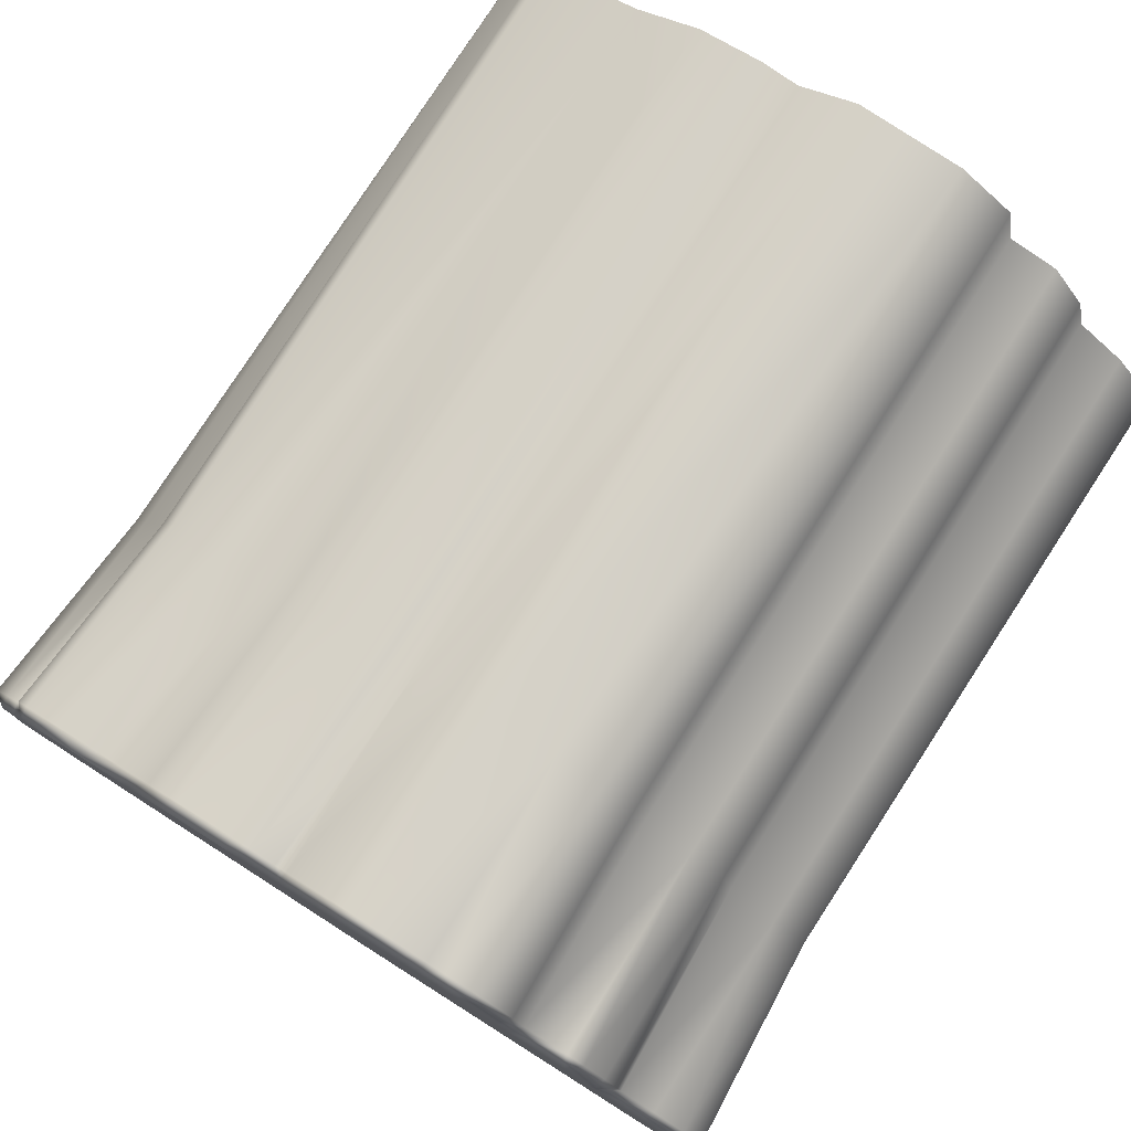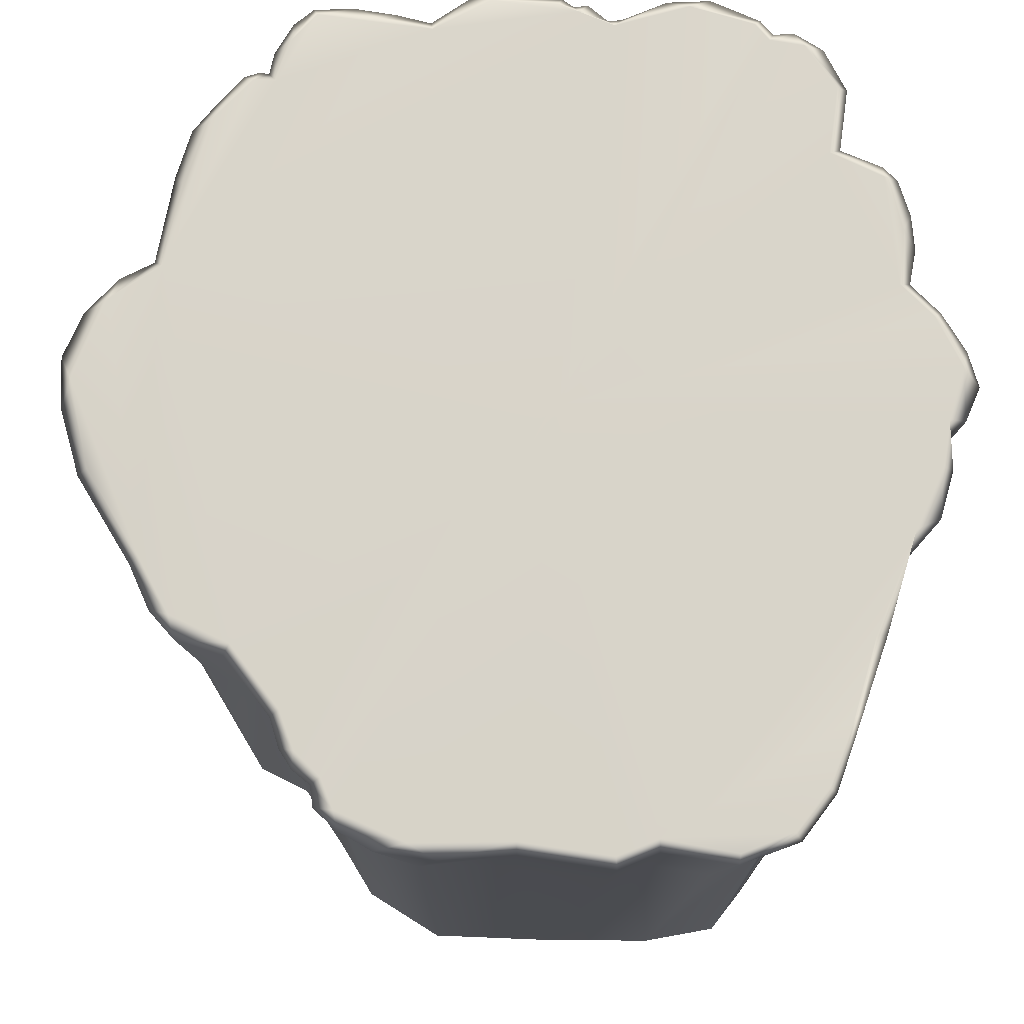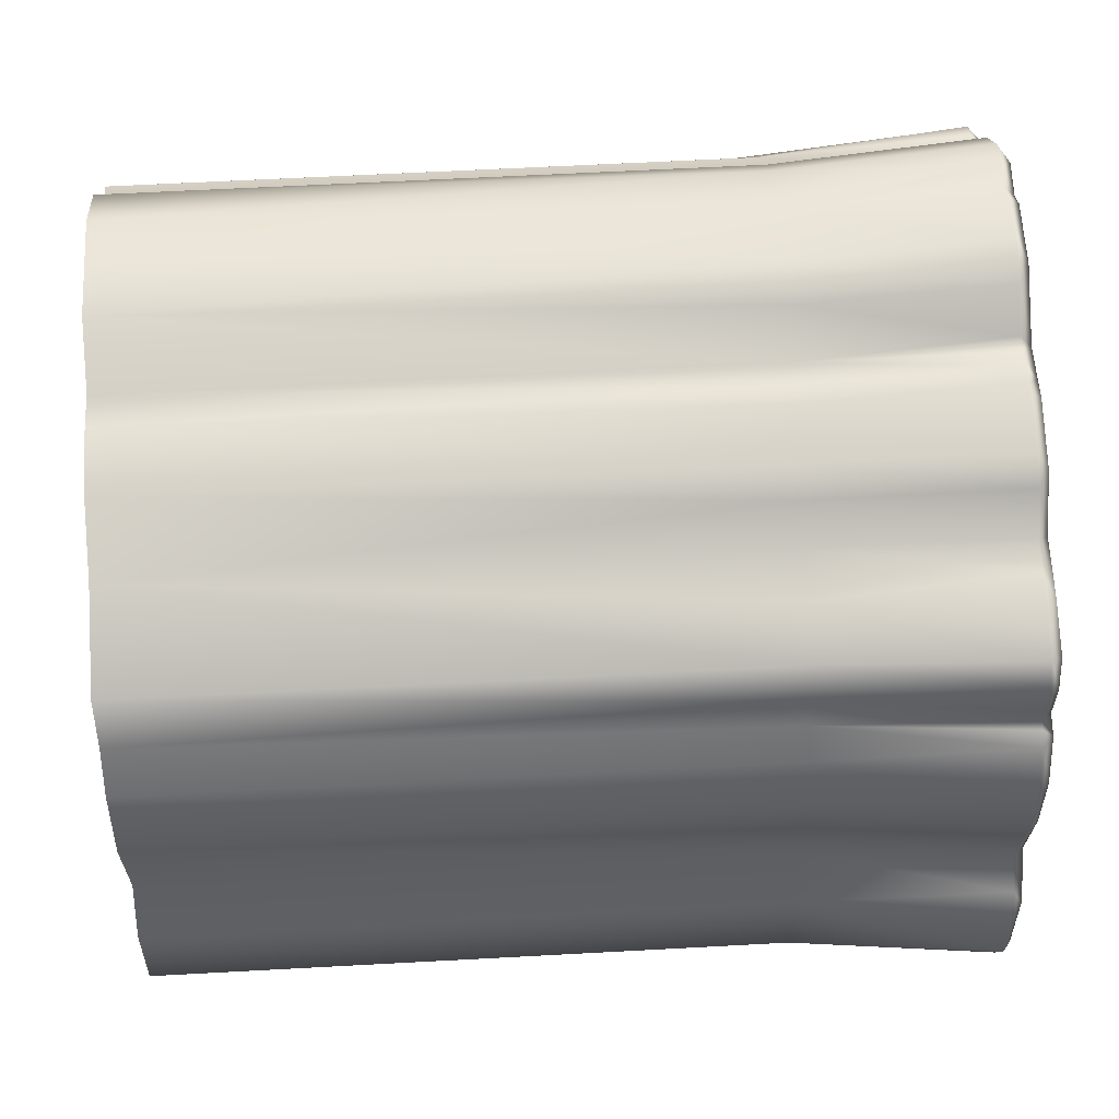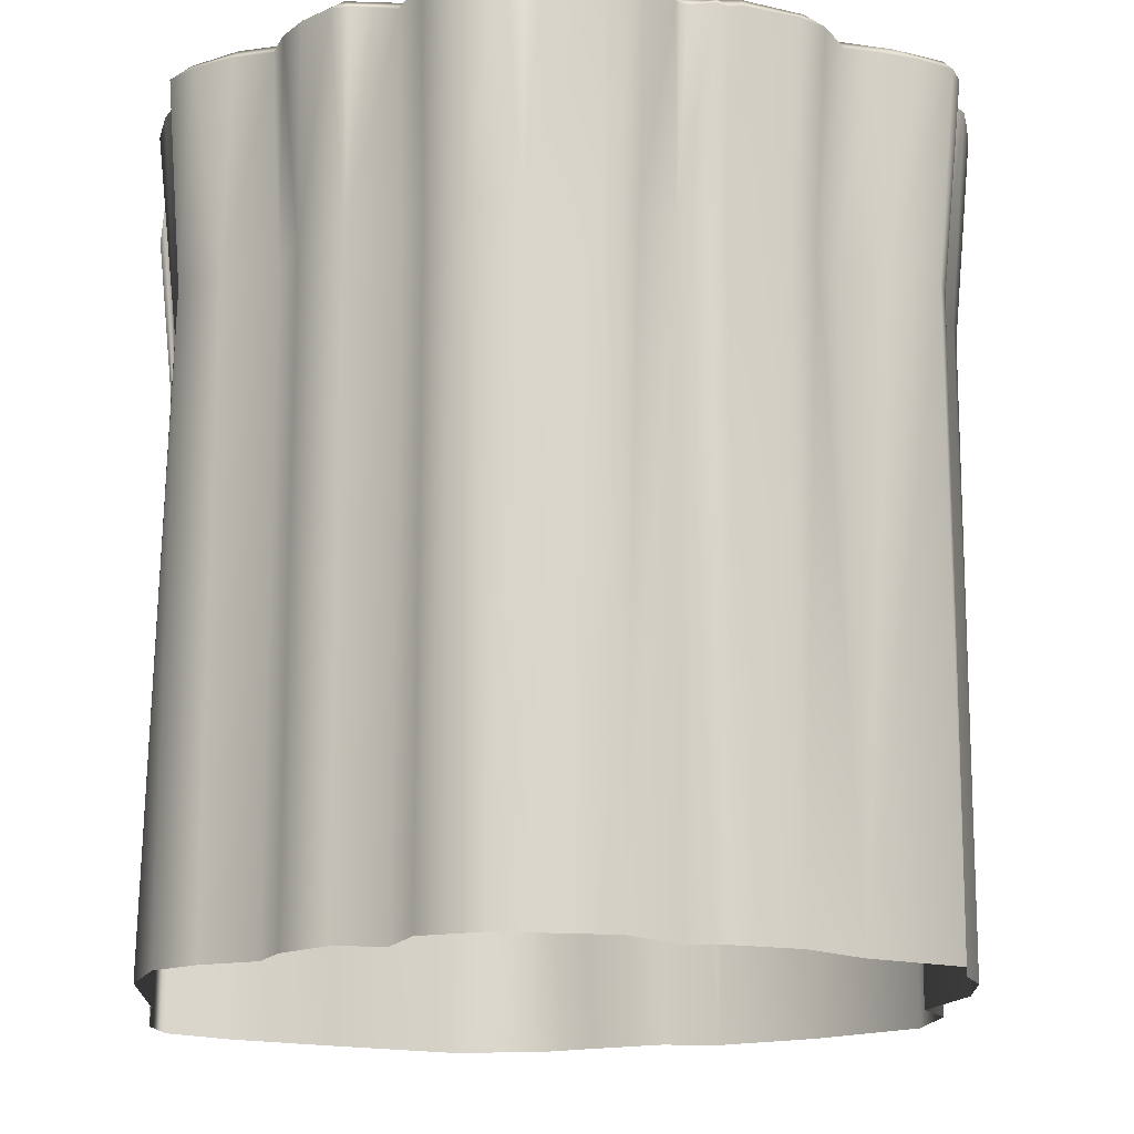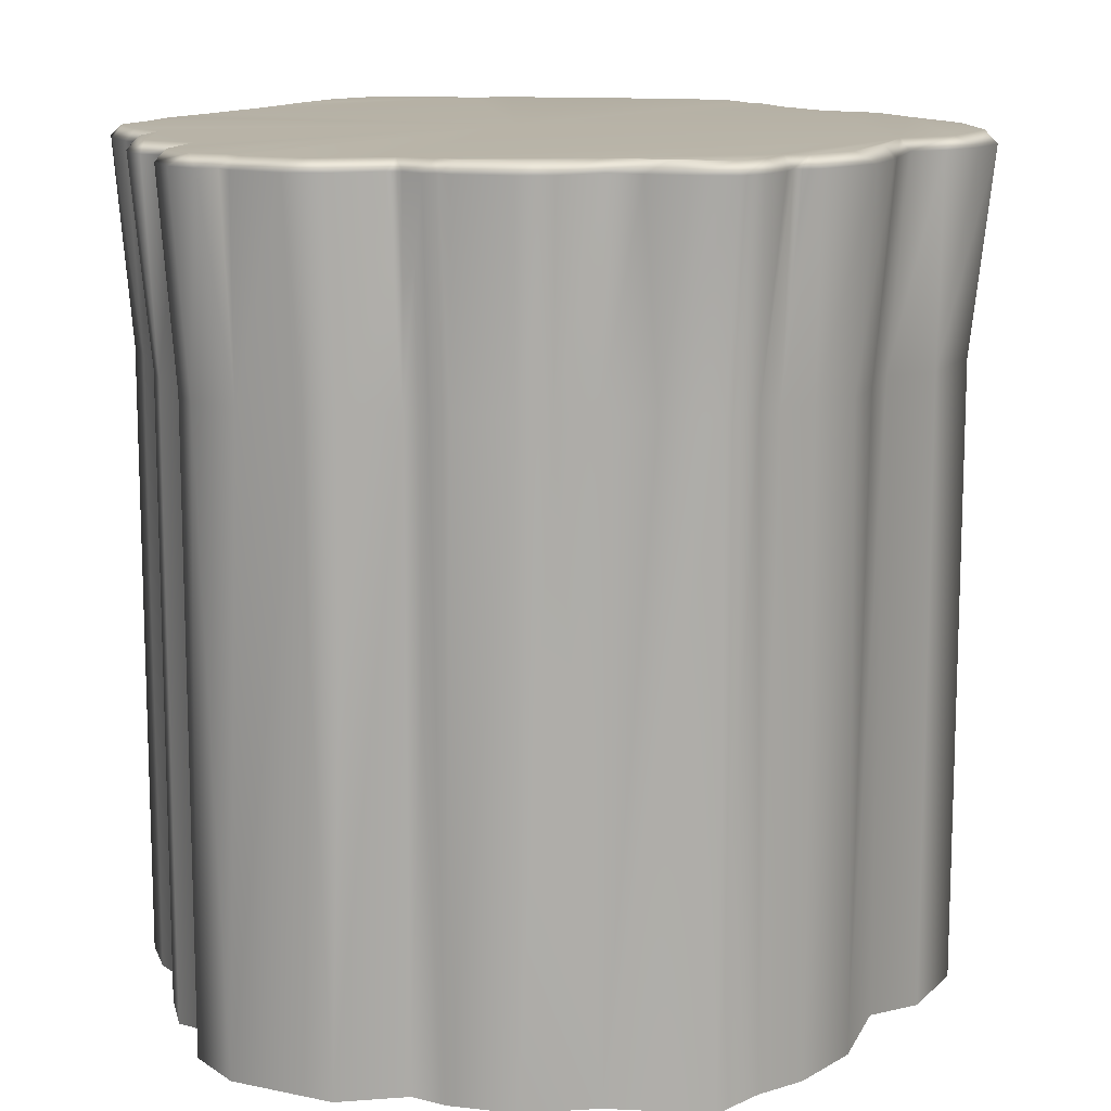
<metadata>
{"format":"obj","ext":"obj","renderer":"f3d","projection":"perspective","resolution":1024,"background":"white","views":[{"elev":79.4,"azim":-147.6,"up":"+Z"},{"elev":74.9,"azim":-161.8,"up":"+Y"},{"elev":60.3,"azim":86.8,"up":"+Z"},{"elev":-16.0,"azim":-11.5,"up":"+Y"},{"elev":12.7,"azim":23.7,"up":"+Y"}]}
</metadata>
<code>
g cliffBase05
v -3.27 -0.1353 -4.017
v -3.71 -0.004174 -3.538
v -3.809 -0.1353 -3.593
v -4.02 -0.1353 -0.3664
v -3.865 -2.512 -1.196
v -4.04 -0.1353 -1.251
v -3.971 -2.512 0.1357
v -4.228 -0.1353 0.1202
v -3.865 -9.733 -1.196
v -4.205 -0.1353 0.6716
v -4.071 -0.1353 1.047
v -4.163 -9.733 0.6137
v -3.95 -2.512 1.092
v -4.187 -0.1353 1.235
v -4.222 -0.1353 1.646
v -4.04 -2.512 1.575
v -4.04 -9.733 1.575
v -3.99 -0.1353 1.985
v -3.635 -2.512 2.059
v -3.608 -0.1353 2.32
v -3.635 -9.733 2.059
v -3.197 -0.1353 2.533
v -3.059 -2.512 2.423
v -3.059 -9.733 2.423
v -3.143 -0.1353 2.933
v -2.933 -2.512 2.981
v -2.988 -0.1353 3.299
v -2.933 -9.733 2.981
v -2.74 -0.1353 3.645
v -2.526 -2.512 3.536
v -2.539 -0.1353 3.746
v -2.526 -9.733 3.536
v -2.046 -0.1353 3.787
v -1.957 -2.512 3.623
v -1.957 -9.733 3.623
v -1.918 -0.1353 4.49
v -1.835 -2.512 4.295
v -1.835 -9.733 4.295
v -1.536 -0.1353 4.872
v -1.469 -2.512 4.661
v -1.167 -0.1353 4.966
v -1.196 -9.733 4.697
v -0.9217 -2.512 4.732
v -0.9522 -0.1353 4.879
v -0.7711 -0.1353 4.993
v -0.174 -0.1353 5.053
v -0.1664 -2.512 4.835
v 0.2755 -0.1353 4.886
v 0.04859 -9.733 4.754
v 0.2636 -2.512 4.674
v 0.6892 -0.1353 4.527
v 0.7283 -2.512 4.302
v 0.8332 -0.1353 4.466
v 0.7283 -9.733 4.302
v 1.098 -0.1353 4.577
v 1.05 -2.512 4.379
v 1.24 -0.1353 4.51
v 1.155 -9.733 4.358
v 1.259 -2.512 4.337
v 1.393 -0.1353 4.557
v 2.006 -0.1353 4.434
v 1.919 -2.512 4.242
v 1.919 -9.733 4.242
v 2.354 -0.1353 4.26
v 2.252 -2.512 4.075
v 2.684 -0.1353 3.828
v 2.661 -9.733 3.781
v 2.568 -2.512 3.663
v 3.071 -0.1353 3.806
v 3.162 -2.512 3.606
v 3.539 -0.1353 3.733
v 3.966 -0.1353 3.581
v 3.794 -2.512 3.426
v 3.794 -9.733 3.426
v 4.122 -0.1353 3.338
v 3.985 -2.512 3.007
v 4.209 -0.1353 2.948
v 4.182 -0.1353 2.695
v 4.018 -9.733 2.789
v 4.051 -2.512 2.572
v 4.287 -0.1353 2.681
v 4.438 -0.1353 2.566
v 4.322 -2.512 2.282
v 4.596 -0.1353 2.204
v 4.322 -9.733 2.282
v 4.755 -0.1353 1.792
v 4.549 -2.512 1.714
v 4.744 -0.1353 1.222
v 4.538 -9.733 1.396
v 4.527 -2.512 1.078
v 4.719 -0.1353 1.032
v 4.617 -0.1353 0.2299
v 4.417 -2.512 0.2199
v 4.417 -9.733 0.2199
v 4.909 -0.1353 -0.06272
v 4.807 -2.512 -0.2921
v 5.139 -0.1353 -0.5478
v 4.807 -9.733 -0.2921
v 5.192 -0.1353 -1.09
v 4.87 -2.512 -1.305
v 4.989 -0.1353 -1.639
v 4.87 -9.733 -1.305
v 4.561 -0.1353 -2.273
v 3.959 -2.512 -2.521
v 3.716 -0.1353 -2.997
v 3.959 -9.733 -2.521
v 3.347 -0.1353 -3.404
v 3.203 -2.512 -3.256
v 2.995 -0.1353 -3.612
v 3.034 -9.733 -3.356
v 2.865 -2.512 -3.456
v 2.447 -0.1353 -3.612
v 2.342 -2.512 -3.456
v 2.342 -9.733 -3.456
v 1.775 -0.1353 -4.073
v 1.604 -2.512 -4.031
v 1.577 -0.1353 -4.353
v 1.604 -9.733 -4.031
v 1.383 -0.1353 -4.516
v 1.209 -2.512 -4.365
v 1.144 -0.1353 -4.609
v 1.038 -0.1353 -4.825
v 1.027 -9.733 -4.524
v 0.8463 -2.512 -4.683
v 0.7309 -0.1353 -4.965
v 0.3147 -0.1353 -5.053
v -0.0114 -2.512 -4.779
v -0.3386 -0.1353 -4.938
v -0.0114 -9.733 -4.779
v -1.088 -0.1353 -4.631
v -1.041 -2.512 -4.43
v -2.106 -0.1353 -4.458
v -1.528 -9.733 -4.347
v -2.015 -2.512 -4.265
v -2.471 -0.1353 -4.15
v -2.364 -2.512 -3.971
v -3.27 -0.1353 -4.017
v -2.75 -9.733 -3.952
v -3.086 -2.512 -3.866
v -3.809 -0.1353 -3.593
v -3.552 -2.512 -3.454
v -3.552 -9.733 -3.518
v -4.01 -0.1353 -3.004
v -3.777 -2.512 -2.894
v -3.777 -9.733 -2.894
v -4.028 -0.1353 -2.13
v -3.822 -2.512 -2.061
v -4.04 -0.1353 -1.251
v -3.822 -9.733 -2.061
v -3.865 -2.512 -1.196
v -3.865 -9.733 -1.196
v -2.471 -0.1353 -4.15
v -3.248 -0.004174 -3.922
v -3.27 -0.1353 -4.017
v -3.71 -0.004174 -3.538
v -2.425 -0.004174 -4.032
v -2.106 -0.1353 -4.458
v -2.054 -0.004174 -4.345
v -1.088 -0.1353 -4.631
v -1.055 -0.004174 -4.515
v -0.3386 -0.1353 -4.938
v 7.251e-06 -0.004174 1.535e-06
v 0.003806 -0.004174 -4.877
v 0.3147 -0.1353 -5.053
v 0.7309 -0.1353 -4.965
v 0.8213 -0.004174 -4.792
v 1.038 -0.1353 -4.825
v 1.144 -0.1353 -4.609
v 1.056 -0.004174 -4.515
v 1.383 -0.1353 -4.516
v 1.405 -0.004174 -4.341
v 1.577 -0.1353 -4.353
v 1.775 -0.1353 -4.073
v 1.689 -0.004174 -3.987
v 2.41 -0.004174 -3.492
v 2.447 -0.1353 -3.612
v 2.995 -0.1353 -3.612
v 3.116 -0.004174 -3.401
v 3.347 -0.1353 -3.404
v 3.716 -0.1353 -2.997
v 4.49 -0.004174 0.1867
v 0.7288 -0.004174 4.38
v 2.622 -0.004174 3.712
v 4.05 -0.004174 2.591
v 3.632 -0.004174 -2.911
v 4.561 -0.1353 -2.273
v 4.471 -0.004174 -2.192
v 4.989 -0.1353 -1.639
v 4.975 -0.004174 -1.329
v 5.192 -0.1353 -1.09
v 5.139 -0.1353 -0.5478
v 4.916 -0.004174 -0.3566
v 4.909 -0.1353 -0.06272
v 4.617 -0.1353 0.2299
v 4.719 -0.1353 1.032
v 4.612 -0.004174 1.139
v 4.744 -0.1353 1.222
v 4.755 -0.1353 1.792
v 4.56 -0.004174 1.965
v 4.596 -0.1353 2.204
v 4.438 -0.1353 2.566
v 4.291 -0.004174 2.528
v 4.287 -0.1353 2.681
v 4.182 -0.1353 2.695
v 4.209 -0.1353 2.948
v 4.049 -0.004174 3.116
v 4.122 -0.1353 3.338
v 3.966 -0.1353 3.581
v 3.887 -0.004174 3.482
v 3.539 -0.1353 3.733
v 3.284 -0.004174 3.651
v 3.071 -0.1353 3.806
v 2.684 -0.1353 3.828
v 2.354 -0.1353 4.26
v 2.121 -0.004174 4.242
v 2.006 -0.1353 4.434
v 1.393 -0.1353 4.557
v 1.163 -0.004174 4.414
v 1.399 -0.004174 4.433
v 1.24 -0.1353 4.51
v 1.098 -0.1353 4.577
v 0.8332 -0.1353 4.466
v 0.6892 -0.1353 4.527
v 0.2755 -0.1353 4.886
v 0.01181 -0.004174 4.856
v -0.174 -0.1353 5.053
v -0.7711 -0.1353 4.993
v -0.731 -0.004174 4.876
v -0.9522 -0.1353 4.879
v -0.9404 -0.004174 4.745
v -1.167 -0.1353 4.966
v -1.325 -0.004174 4.802
v -1.536 -0.1353 4.872
v -1.918 -0.1353 4.49
v -1.807 -0.004174 4.431
v -1.944 -0.004174 3.675
v -2.046 -0.1353 3.787
v -2.539 -0.1353 3.746
v -2.583 -0.004174 3.59
v -2.74 -0.1353 3.645
v -2.988 -0.1353 3.299
v -3.086 -0.004174 2.455
v -2.955 -0.004174 3.071
v -3.143 -0.1353 2.933
v -3.197 -0.1353 2.533
v -3.608 -0.1353 2.32
v -3.54 -0.004174 2.22
v -3.99 -0.1353 1.985
v -3.999 -0.004174 1.759
v -4.222 -0.1353 1.646
v -4.187 -0.1353 1.235
v -4.004 -0.004174 1.167
v -4.071 -0.1353 1.047
v -4.205 -0.1353 0.6716
v -4.085 -0.004174 0.6484
v -4.228 -0.1353 0.1202
v -4.003 -0.004174 -0.1004
v -4.02 -0.1353 -0.3664
v -4.04 -0.1353 -1.251
v -3.922 -0.004174 -1.328
v -4.028 -0.1353 -2.13
v -3.948 -0.004174 -2.225
v -4.01 -0.1353 -3.004
v -3.908 -0.004174 -2.991
v -3.71 -0.004174 -3.538
v -3.809 -0.1353 -3.593
g cliffBase05_0
f 3 2 1
f 6 5 4
f 5 7 4
f 4 7 8
f 5 9 7
f 8 7 10
f 10 7 11
f 9 12 7
f 7 13 11
f 7 12 13
f 11 13 14
f 14 13 15
f 13 12 16
f 13 16 15
f 12 17 16
f 15 16 18
f 16 17 19
f 16 19 18
f 18 19 20
f 17 21 19
f 20 19 22
f 19 21 23
f 19 23 22
f 21 24 23
f 22 23 25
f 23 24 26
f 23 26 25
f 25 26 27
f 24 28 26
f 27 26 29
f 26 28 30
f 26 30 29
f 29 30 31
f 28 32 30
f 31 30 33
f 30 32 34
f 30 34 33
f 32 35 34
f 33 34 36
f 34 35 37
f 34 37 36
f 35 38 37
f 36 37 39
f 37 38 40
f 37 40 39
f 39 40 41
f 38 42 40
f 40 43 41
f 40 42 43
f 41 43 44
f 44 43 45
f 45 43 46
f 43 42 47
f 43 47 46
f 46 47 48
f 42 49 47
f 47 50 48
f 47 49 50
f 48 50 51
f 50 49 52
f 50 52 51
f 51 52 53
f 49 54 52
f 53 52 55
f 52 54 56
f 52 56 55
f 55 56 57
f 54 58 56
f 56 59 57
f 56 58 59
f 57 59 60
f 60 59 61
f 59 58 62
f 59 62 61
f 58 63 62
f 61 62 64
f 62 63 65
f 62 65 64
f 64 65 66
f 63 67 65
f 65 68 66
f 65 67 68
f 66 68 69
f 68 70 69
f 68 67 70
f 69 70 71
f 71 70 72
f 70 67 73
f 70 73 72
f 67 74 73
f 72 73 75
f 73 74 76
f 73 76 75
f 75 76 77
f 77 76 78
f 74 79 76
f 76 80 78
f 76 79 80
f 78 80 81
f 81 80 82
f 80 79 83
f 80 83 82
f 82 83 84
f 79 85 83
f 84 83 86
f 83 85 87
f 83 87 86
f 86 87 88
f 85 89 87
f 87 90 88
f 87 89 90
f 88 90 91
f 91 90 92
f 90 89 93
f 90 93 92
f 89 94 93
f 92 93 95
f 93 94 96
f 93 96 95
f 95 96 97
f 94 98 96
f 97 96 99
f 96 98 100
f 96 100 99
f 99 100 101
f 98 102 100
f 101 100 103
f 100 102 104
f 100 104 103
f 103 104 105
f 102 106 104
f 105 104 107
f 104 106 108
f 104 108 107
f 107 108 109
f 106 110 108
f 108 111 109
f 108 110 111
f 109 111 112
f 111 110 113
f 111 113 112
f 110 114 113
f 112 113 115
f 113 114 116
f 113 116 115
f 115 116 117
f 114 118 116
f 117 116 119
f 116 118 120
f 116 120 119
f 119 120 121
f 121 120 122
f 118 123 120
f 120 124 122
f 120 123 124
f 122 124 125
f 125 124 126
f 124 123 127
f 124 127 126
f 126 127 128
f 123 129 127
f 128 127 130
f 127 129 131
f 127 131 130
f 130 131 132
f 129 133 131
f 131 134 132
f 131 133 134
f 132 134 135
f 134 133 136
f 134 136 135
f 135 136 137
f 133 138 136
f 136 139 137
f 136 138 139
f 137 139 140
f 139 138 141
f 139 141 140
f 138 142 141
f 140 141 143
f 141 142 144
f 141 144 143
f 142 145 144
f 143 144 146
f 144 145 147
f 144 147 146
f 146 147 148
f 145 149 147
f 147 150 148
f 147 149 150
f 149 151 150
f 154 153 152
f 155 153 154
f 153 155 156
f 153 156 152
f 152 156 157
f 156 158 157
f 157 158 159
f 158 160 159
f 159 160 161
f 162 160 158
f 156 162 158
f 160 163 161
f 162 163 160
f 161 163 164
f 164 163 165
f 163 166 165
f 163 162 166
f 165 166 167
f 167 166 168
f 166 169 168
f 162 169 166
f 168 169 170
f 169 162 171
f 169 171 170
f 170 171 172
f 172 171 173
f 162 174 171
f 171 174 173
f 162 175 174
f 173 174 176
f 174 175 176
f 176 175 177
f 175 178 177
f 177 178 179
f 179 178 180
f 178 175 181
f 162 181 175
f 162 182 181
f 183 181 182
f 181 183 184
f 185 178 181
f 178 185 180
f 180 185 186
f 185 187 186
f 186 187 188
f 187 189 188
f 185 189 187
f 188 189 190
f 190 189 191
f 189 185 192
f 189 192 191
f 185 181 192
f 191 192 193
f 193 192 194
f 192 181 194
f 194 181 195
f 181 196 195
f 195 196 197
f 197 196 198
f 196 199 198
f 181 199 196
f 198 199 200
f 200 199 201
f 199 181 202
f 199 202 201
f 201 202 203
f 203 202 204
f 181 184 202
f 202 184 204
f 204 184 205
f 184 206 205
f 205 206 207
f 207 206 208
f 206 184 209
f 206 209 208
f 208 209 210
f 184 183 209
f 209 211 210
f 209 183 211
f 210 211 212
f 212 211 213
f 211 183 213
f 213 183 214
f 183 215 214
f 214 215 216
f 216 215 217
f 215 183 218
f 218 183 182
f 215 219 217
f 219 215 218
f 217 219 220
f 219 218 220
f 220 218 221
f 221 218 222
f 218 182 222
f 222 182 223
f 223 182 224
f 182 225 224
f 224 225 226
f 226 225 227
f 182 162 225
f 225 228 227
f 162 228 225
f 227 228 229
f 228 230 229
f 162 230 228
f 229 230 231
f 230 162 232
f 230 232 231
f 231 232 233
f 233 232 234
f 162 235 232
f 232 235 234
f 235 162 236
f 234 235 237
f 235 236 237
f 237 236 238
f 236 239 238
f 238 239 240
f 240 239 241
f 239 236 242
f 236 162 242
f 239 243 241
f 239 242 243
f 241 243 244
f 244 243 245
f 243 242 245
f 245 242 246
f 242 247 246
f 162 247 242
f 246 247 248
f 247 249 248
f 247 162 249
f 248 249 250
f 250 249 251
f 249 252 251
f 162 252 249
f 251 252 253
f 253 252 254
f 252 255 254
f 162 255 252
f 254 255 256
f 162 257 255
f 255 257 256
f 256 257 258
f 258 257 259
f 257 162 156
f 257 260 259
f 156 260 257
f 259 260 261
f 260 262 261
f 156 262 260
f 261 262 263
f 262 156 264
f 262 264 263
f 156 265 264
f 263 264 266
f 264 265 266

</code>
